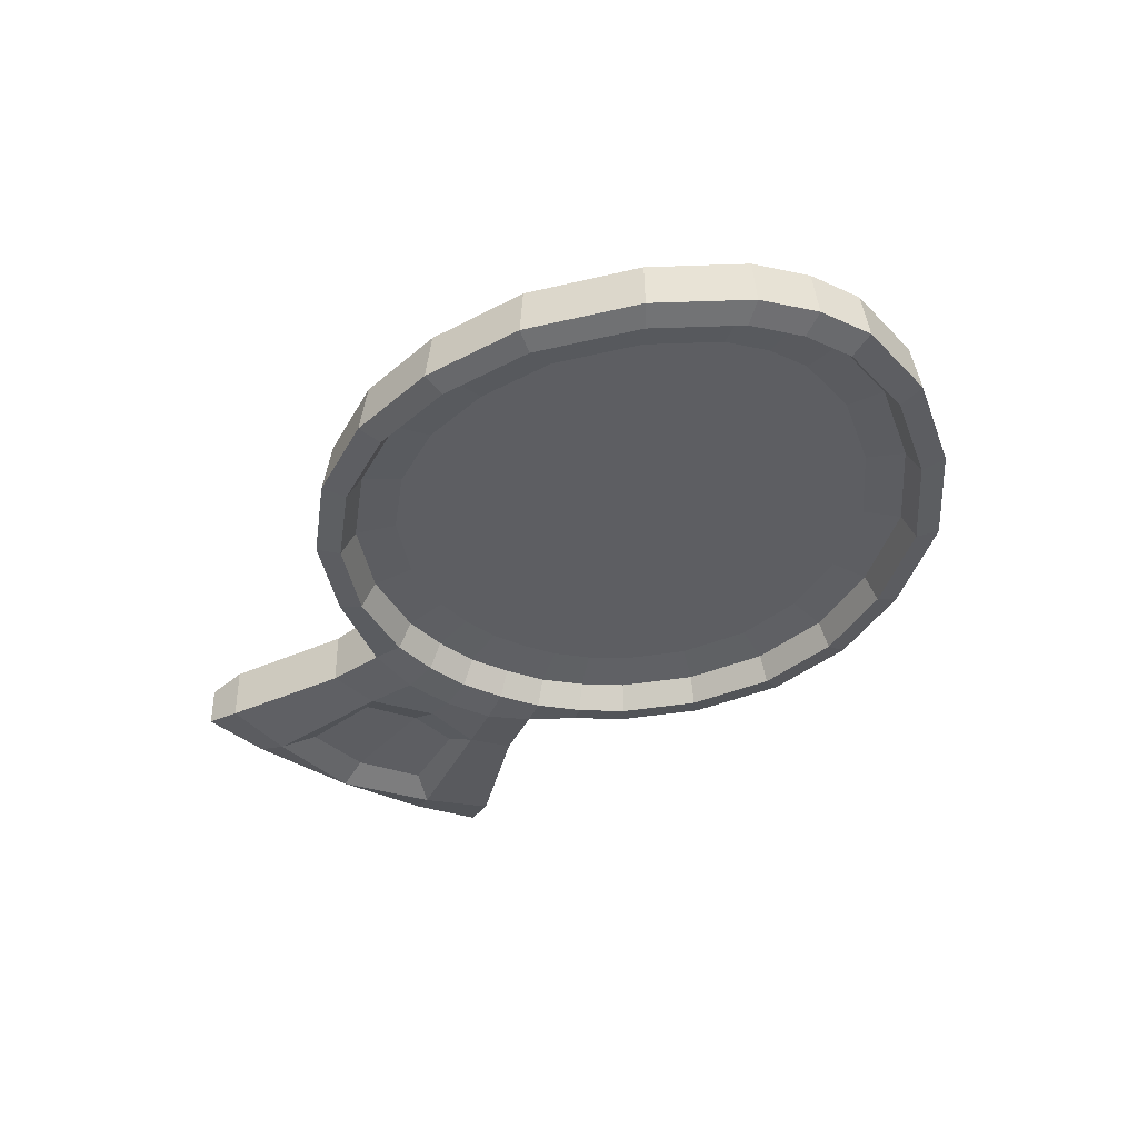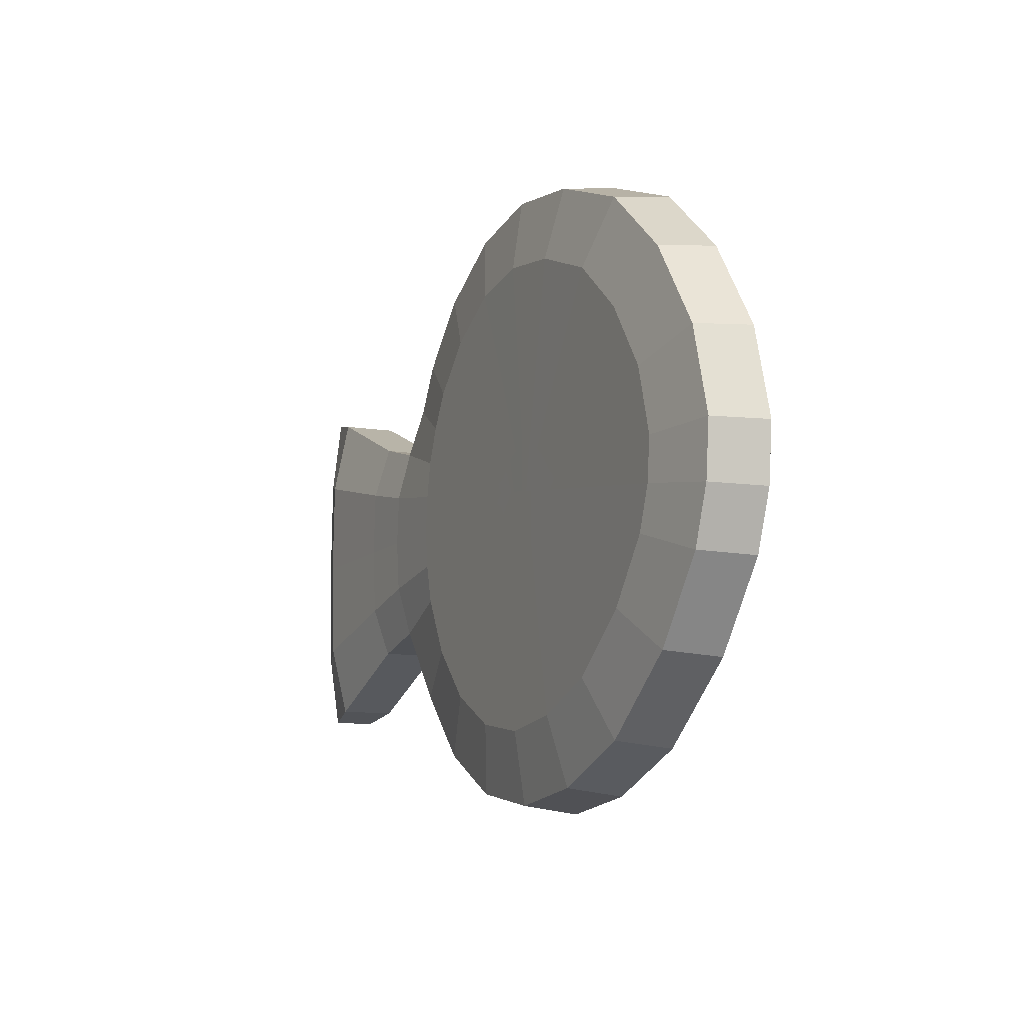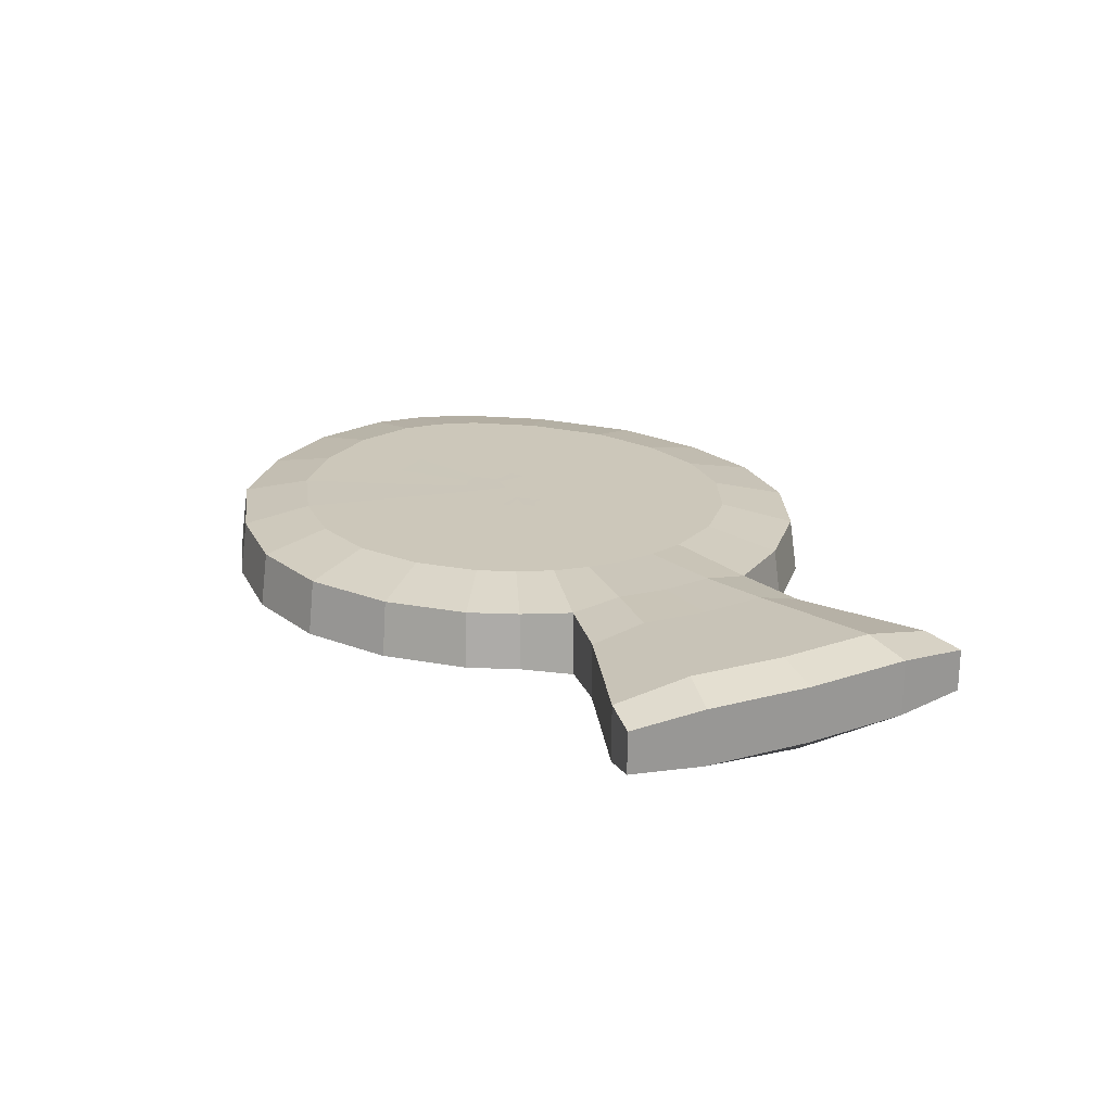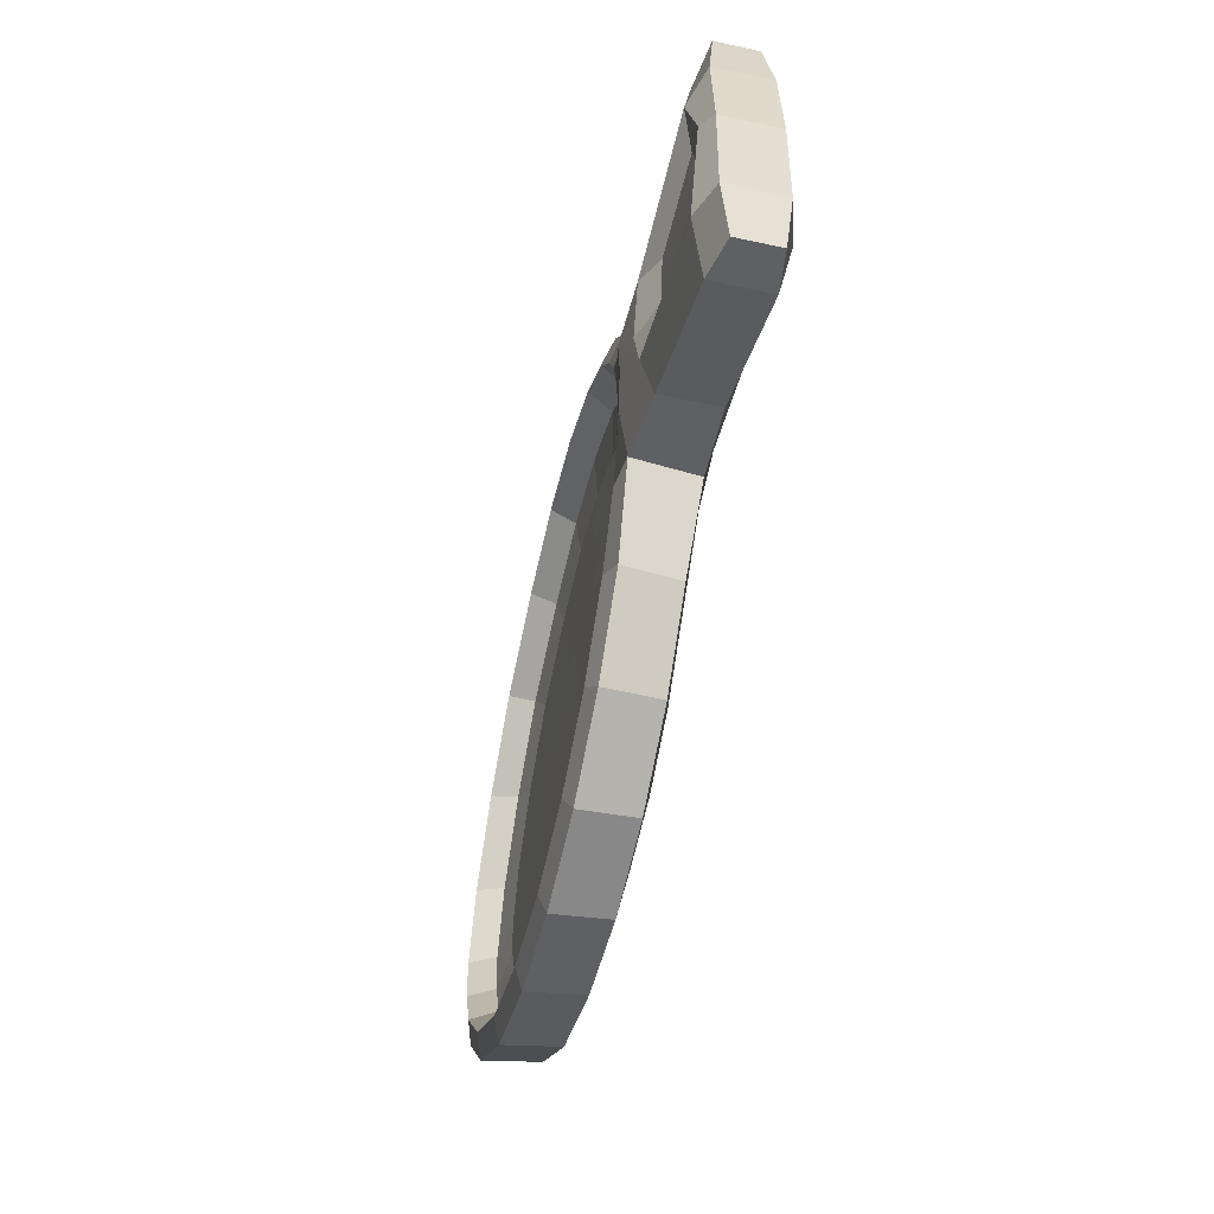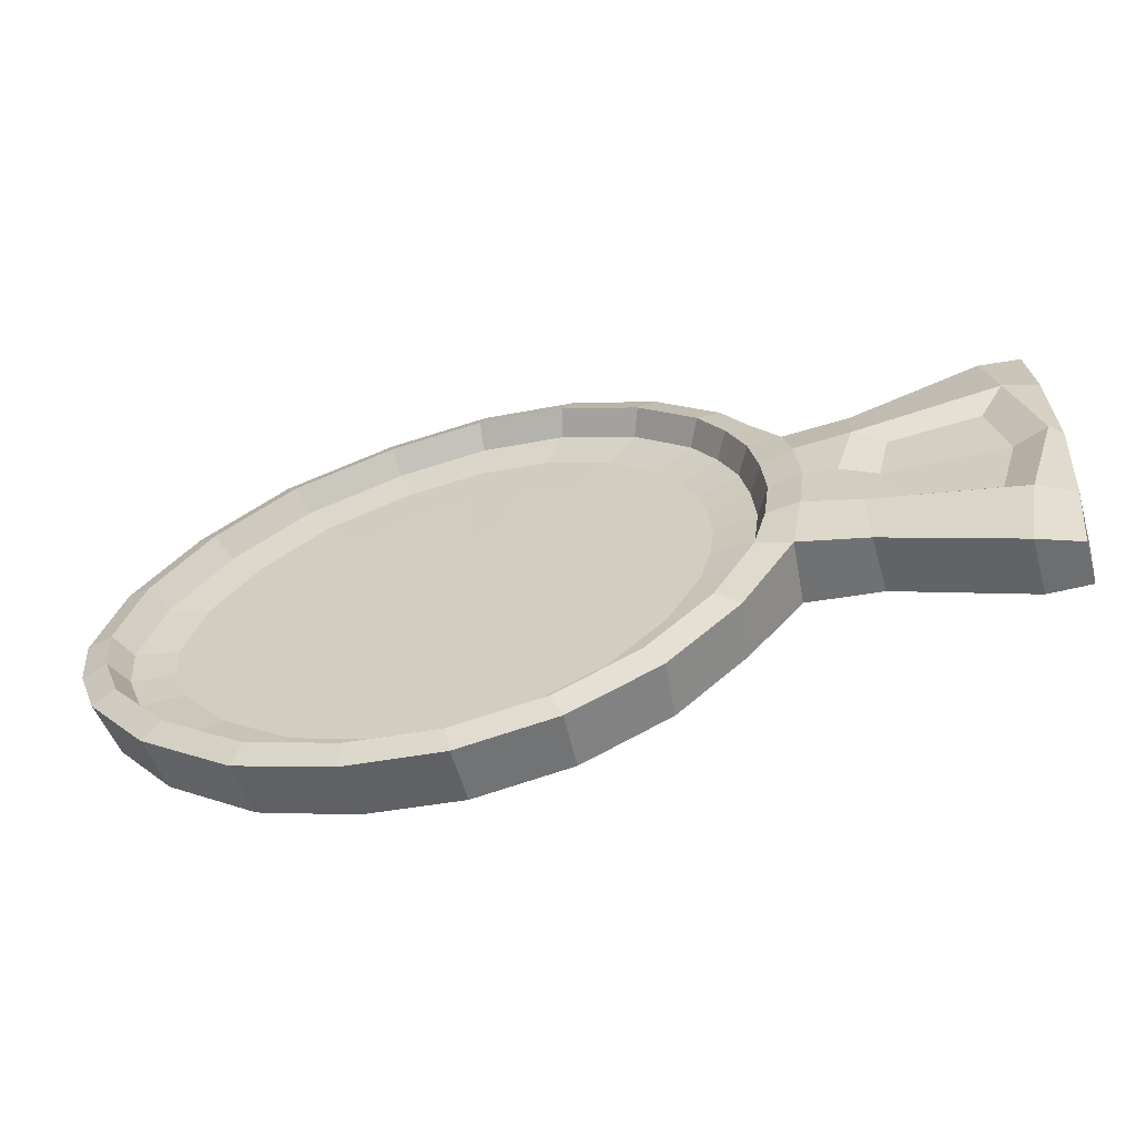
<metadata>
{"format":"obj","ext":"obj","renderer":"f3d","projection":"perspective","resolution":1024,"background":"white","views":[{"elev":-38.0,"azim":55.5,"up":"+Z"},{"elev":-8.9,"azim":65.0,"up":"+Y"},{"elev":20.4,"azim":-117.6,"up":"+Z"},{"elev":-56.6,"azim":-103.8,"up":"+Y"},{"elev":-61.0,"azim":-165.5,"up":"+Y"}]}
</metadata>
<code>
g default
v -2.784 12.23 -116.2
v -2.521 12.64 -116.2
v -2.235 12.92 -116.2
v -1.849 13.13 -116.2
v -1.418 13.2 -116.2
v -0.9609 13.15 -116.2
v -0.4645 12.97 -116.2
v -0.07639 12.65 -116.2
v 0.2062 12.26 -116.1
v 0.3253 11.87 -116.1
v 0.2142 11.36 -116.1
v -0.05917 11 -116.1
v -0.4755 10.66 -116.2
v -0.9249 10.47 -116.2
v -1.366 10.41 -116.2
v -1.8 10.47 -116.2
v -2.194 10.66 -116.2
v -2.509 10.96 -116.2
v -2.756 11.3 -116.2
v -2.832 11.77 -116.1
v -2.807 12.24 -116.5
v -2.549 12.66 -116.4
v -2.256 12.95 -116.4
v -1.86 13.16 -116.4
v -1.418 13.24 -116.4
v -0.9498 13.18 -116.4
v -0.441 13 -116.4
v -0.04307 12.67 -116.4
v 0.2467 12.27 -116.4
v 0.3687 11.87 -116.4
v 0.2549 11.35 -116.4
v -0.02542 10.97 -116.4
v -0.4522 10.63 -116.4
v -0.9129 10.44 -116.4
v -1.365 10.37 -116.4
v -1.81 10.43 -116.4
v -2.214 10.63 -116.4
v -2.537 10.94 -116.4
v -2.778 11.29 -116.5
v -2.865 11.77 -116.5
v -3.884 10.9 -116.2
v -3.96 11.74 -116.2
v -3.955 11.74 -116.4
v -3.881 10.9 -116.4
v -3.916 12.59 -116.2
v -3.913 12.59 -116.4
v -2.652 12.2 -116.5
v -2.445 12.6 -116.5
v -2.175 12.86 -116.5
v -1.81 13.05 -116.5
v -1.402 13.13 -116.5
v -0.9703 13.07 -116.5
v -0.5011 12.9 -116.5
v -0.1342 12.6 -116.4
v 0.133 12.24 -116.4
v 0.2455 11.86 -116.4
v 0.1406 11.38 -116.4
v -0.1179 11.04 -116.4
v -0.5114 10.72 -116.4
v -0.9362 10.55 -116.4
v -1.354 10.48 -116.5
v -1.763 10.54 -116.5
v -2.136 10.72 -116.5
v -2.434 11.01 -116.5
v -2.621 11.33 -116.5
v -2.711 11.77 -116.5
v -2.586 12.18 -116.4
v -2.389 12.56 -116.4
v -2.131 12.81 -116.4
v -1.783 13 -116.4
v -1.394 13.06 -116.3
v -0.9819 13.01 -116.3
v -0.5343 12.85 -116.3
v -0.1843 12.57 -116.3
v 0.07057 12.22 -116.3
v 0.1779 11.86 -116.3
v 0.07776 11.4 -116.3
v -0.1688 11.07 -116.3
v -0.5441 10.77 -116.3
v -0.9494 10.6 -116.3
v -1.347 10.54 -116.3
v -1.738 10.6 -116.3
v -2.093 10.77 -116.3
v -2.378 11.04 -116.4
v -2.557 11.35 -116.4
v -2.642 11.78 -116.4
v -2.393 12.12 -116.3
v -2.224 12.45 -116.3
v -2.003 12.67 -116.3
v -1.704 12.83 -116.3
v -1.37 12.89 -116.3
v -1.016 12.84 -116.3
v -0.6323 12.7 -116.3
v -0.3319 12.46 -116.3
v -0.1132 12.16 -116.3
v -0.02108 11.85 -116.3
v -0.107 11.46 -116.3
v -0.3186 11.18 -116.3
v -0.6407 10.91 -116.3
v -0.9885 10.77 -116.3
v -1.33 10.72 -116.3
v -1.666 10.77 -116.3
v -1.97 10.92 -116.3
v -2.214 11.15 -116.3
v -2.368 11.42 -116.3
v -2.441 11.78 -116.3
v -2.097 12.04 -116.3
v -1.97 12.29 -116.3
v -1.805 12.45 -116.3
v -1.582 12.57 -116.3
v -1.333 12.61 -116.3
v -1.069 12.58 -116.3
v -0.7828 12.47 -116.3
v -0.5587 12.29 -116.3
v -0.3955 12.07 -116.3
v -0.3268 11.84 -116.3
v -0.3909 11.55 -116.3
v -0.5488 11.34 -116.3
v -0.7891 11.14 -116.3
v -1.049 11.03 -116.3
v -1.304 10.99 -116.3
v -1.554 11.03 -116.3
v -1.781 11.14 -116.3
v -1.963 11.32 -116.3
v -2.078 11.52 -116.3
v -2.133 11.79 -116.3
v -1.838 11.97 -116.3
v -1.73 12.09 -116.3
v -1.622 12.18 -116.3
v -1.475 12.25 -116.3
v -1.309 12.27 -116.3
v -1.132 12.25 -116.3
v -0.9415 12.18 -116.3
v -0.7895 12.07 -116.3
v -0.6762 11.94 -116.3
v -0.5981 11.83 -116.3
v -0.6429 11.62 -116.3
v -0.7636 11.53 -116.3
v -0.9209 11.42 -116.3
v -1.093 11.36 -116.3
v -1.266 11.34 -116.3
v -1.434 11.37 -116.3
v -1.588 11.43 -116.3
v -1.712 11.53 -116.3
v -1.792 11.65 -116.3
v -1.862 11.79 -116.3
v -3.094 11.22 -116.2
v -3.159 11.77 -116.1
v -3.115 12.31 -116.2
v -3.11 12.31 -116.4
v -3.013 11.77 -116.5
v -3.09 11.22 -116.4
v 0.3039 11.61 -116.1
v 0.3468 11.61 -116.4
v 0.2254 11.62 -116.4
v 0.1587 11.63 -116.3
v -0.03759 11.66 -116.3
v -0.3391 11.69 -116.3
v -0.6425 11.73 -116.3
v -0.7704 11.75 -116.3
v -0.8917 11.76 -116.3
v -1.037 11.78 -116.3
v -1.201 11.8 -116.3
v -1.356 11.82 -116.3
v -1.5 11.84 -116.3
v -1.622 11.86 -116.3
v -1.707 11.87 -116.3
v -1.822 11.88 -116.3
v -2.122 11.92 -116.3
v -2.427 11.96 -116.3
v -2.625 11.98 -116.4
v -2.693 11.99 -116.5
v -2.846 12.01 -116.5
v -3.103 12.07 -116.5
v -3.94 12.24 -116.4
v -3.945 12.24 -116.2
v -3.141 12.07 -116.1
v -2.814 12.01 -116.1
v -2.648 12.43 -116.2
v -2.679 12.45 -116.5
v -2.565 12.4 -116.5
v -2.503 12.37 -116.4
v -2.322 12.29 -116.3
v -2.044 12.17 -116.3
v -1.778 12.02 -116.3
v -1.74 11.87 -116.3
v -1.819 11.73 -116.3
v -2.116 11.65 -116.3
v -2.418 11.6 -116.3
v -2.615 11.57 -116.4
v -2.683 11.55 -116.5
v -2.835 11.53 -116.5
v -3.089 11.45 -116.5
v -3.92 11.23 -116.4
v -3.924 11.23 -116.2
v -3.127 11.45 -116.1
v -2.803 11.53 -116.1
v -3.692 10.95 -116.2
v -3.688 10.95 -116.4
v -3.756 11.28 -116.5
v -3.896 11.74 -116.5
v -3.776 12.2 -116.5
v -3.718 12.55 -116.4
v -3.722 12.55 -116.2
v -3.747 12.2 -116.1
v -3.763 11.75 -116.1
v -3.728 11.29 -116.1
v -3.182 11.76 -116.4
v -3.229 11.49 -116.4
v -3.648 11.41 -116.4
v -3.741 11.75 -116.4
v -3.662 12.07 -116.4
v -3.242 12.02 -116.4
v -2.386 12.12 -116.1
v -2.316 12.29 -116.1
v -2.219 12.45 -116.1
v -2 12.66 -116.1
v -1.705 12.82 -116.1
v -1.375 12.87 -116.1
v -1.025 12.83 -116.1
v -0.6458 12.69 -116.1
v -0.349 12.45 -116.1
v -0.1328 12.15 -116.1
v -0.04177 11.85 -116.1
v -0.05809 11.66 -116.1
v -0.1267 11.47 -116.1
v -0.3358 11.19 -116.1
v -0.6542 10.93 -116.1
v -0.9979 10.79 -116.1
v -1.336 10.73 -116.1
v -1.667 10.78 -116.1
v -1.968 10.93 -116.1
v -2.209 11.16 -116.1
v -2.361 11.42 -116.1
v -2.411 11.6 -116.1
v -2.434 11.78 -116.1
v -2.419 11.96 -116.1
v -1.906 11.99 -116.1
v -1.864 12.09 -116.1
v -1.807 12.18 -116.1
v -1.679 12.3 -116.1
v -1.507 12.39 -116.1
v -1.315 12.43 -116.1
v -1.112 12.4 -116.1
v -0.8905 12.32 -116.1
v -0.7175 12.18 -116.1
v -0.5916 12.01 -116.1
v -0.5385 11.83 -116.1
v -0.548 11.72 -116.1
v -0.588 11.61 -116.1
v -0.7098 11.44 -116.1
v -0.8954 11.29 -116.1
v -1.096 11.21 -116.1
v -1.292 11.18 -116.1
v -1.486 11.21 -116.1
v -1.661 11.29 -116.1
v -1.801 11.43 -116.1
v -1.89 11.58 -116.1
v -1.92 11.69 -116.1
v -1.935 11.79 -116.1
v -1.927 11.89 -116.1
v -1.536 11.89 -116.1
v -1.474 11.9 -116.1
v -1.45 11.93 -116.1
v -1.403 11.98 -116.1
v -1.339 12.01 -116.1
v -1.267 12.02 -116.1
v -1.19 12.01 -116.1
v -1.107 11.98 -116.1
v -1.041 11.93 -116.1
v -0.9915 11.87 -116.1
v -0.9277 11.82 -116.1
v -0.9763 11.77 -116.1
v -0.9494 11.72 -116.1
v -1.031 11.68 -116.1
v -1.1 11.63 -116.1
v -1.176 11.6 -116.1
v -1.251 11.59 -116.1
v -1.325 11.6 -116.1
v -1.391 11.63 -116.1
v -1.444 11.68 -116.1
v -1.479 11.73 -116.1
v -1.496 11.77 -116.1
v -1.552 11.8 -116.1
v -1.507 11.84 -116.1
v -1.404 11.83 -116.1
v -1.387 11.83 -116.1
v -1.36 11.82 -116.1
v -1.321 11.82 -116.1
v -1.275 11.81 -116.1
v -1.224 11.8 -116.1
v -1.171 11.8 -116.1
v -1.123 11.79 -116.1
v -1.084 11.79 -116.1
g CANVAShanger:Group2
f 1 179 180 21
f 2 3 23 22
f 3 4 24 23
f 4 5 25 24
f 5 6 26 25
f 6 7 27 26
f 7 8 28 27
f 8 9 29 28
f 9 10 30 29
f 10 153 154 30
f 11 12 32 31
f 12 13 33 32
f 13 14 34 33
f 14 15 35 34
f 15 16 36 35
f 16 17 37 36
f 17 18 38 37
f 18 19 39 38
f 194 195 42 43
f 175 176 45 46
f 206 207 196 148
f 208 209 210 211
f 152 147 198 199
f 204 205 177 149
f 149 150 203 204
f 150 174 202 203
f 21 180 181 47
f 22 23 49 48
f 23 24 50 49
f 24 25 51 50
f 25 26 52 51
f 26 27 53 52
f 27 28 54 53
f 28 29 55 54
f 29 30 56 55
f 30 154 155 56
f 31 32 58 57
f 32 33 59 58
f 33 34 60 59
f 34 35 61 60
f 35 36 62 61
f 36 37 63 62
f 37 38 64 63
f 38 39 65 64
f 191 192 40 66
f 172 173 21 47
f 47 181 182 67
f 48 49 69 68
f 49 50 70 69
f 50 51 71 70
f 51 52 72 71
f 52 53 73 72
f 53 54 74 73
f 54 55 75 74
f 55 56 76 75
f 56 155 156 76
f 57 58 78 77
f 58 59 79 78
f 59 60 80 79
f 60 61 81 80
f 61 62 82 81
f 62 63 83 82
f 63 64 84 83
f 64 65 85 84
f 190 191 66 86
f 171 172 47 67
f 67 182 183 87
f 68 69 89 88
f 69 70 90 89
f 70 71 91 90
f 71 72 92 91
f 72 73 93 92
f 73 74 94 93
f 74 75 95 94
f 75 76 96 95
f 76 156 157 96
f 77 78 98 97
f 78 79 99 98
f 79 80 100 99
f 80 81 101 100
f 81 82 102 101
f 82 83 103 102
f 83 84 104 103
f 84 85 105 104
f 189 190 86 106
f 170 171 67 87
f 87 183 184 107
f 88 89 109 108
f 89 90 110 109
f 90 91 111 110
f 91 92 112 111
f 92 93 113 112
f 93 94 114 113
f 94 95 115 114
f 95 96 116 115
f 96 157 158 116
f 97 98 118 117
f 98 99 119 118
f 99 100 120 119
f 100 101 121 120
f 101 102 122 121
f 102 103 123 122
f 103 104 124 123
f 104 105 125 124
f 188 189 106 126
f 169 170 87 107
f 107 184 185 127
f 108 109 129 128
f 109 110 130 129
f 110 111 131 130
f 111 112 132 131
f 112 113 133 132
f 113 114 134 133
f 114 115 135 134
f 115 116 136 135
f 116 158 159 136
f 117 118 138 137
f 118 119 139 138
f 119 120 140 139
f 120 121 141 140
f 121 122 142 141
f 122 123 143 142
f 123 124 144 143
f 124 125 145 144
f 187 188 126 146
f 168 169 107 127
f 130 131 164 165
f 131 132 163 164
f 132 133 162 163
f 133 134 161 162
f 134 135 160 161
f 135 136 159 160
f 128 129 166 167
f 129 130 165 166
f 127 185 186 168
f 196 197 20 148
f 177 178 1 149
f 1 21 150 149
f 21 173 174 150
f 40 192 193 151
f 39 19 147 152
f 154 153 11 31
f 155 154 31 57
f 156 155 57 77
f 157 156 77 97
f 158 157 97 117
f 159 158 117 137
f 160 159 137 138
f 161 160 138 139
f 162 161 139 140
f 163 162 140 141
f 164 163 141 142
f 165 164 142 143
f 166 165 143 144
f 167 166 144 145
f 168 186 187 146
f 126 169 168 146
f 106 170 169 126
f 86 171 170 106
f 66 172 171 86
f 40 173 172 66
f 174 173 40 151
f 211 212 213 208
f 42 176 175 43
f 148 177 205 206
f 20 178 177 148
f 180 179 2 22
f 181 180 22 48
f 182 181 48 68
f 183 182 68 88
f 184 183 88 108
f 185 184 108 128
f 186 185 128 167
f 187 186 167 145
f 125 188 187 145
f 105 189 188 125
f 85 190 189 105
f 65 191 190 85
f 39 192 191 65
f 193 192 39 152
f 199 200 193 152
f 41 195 194 44
f 147 196 207 198
f 19 197 196 147
f 199 198 41 44
f 194 200 199 44
f 201 200 194 43
f 175 202 201 43
f 203 202 175 46
f 204 203 46 45
f 176 205 204 45
f 206 205 176 42
f 195 207 206 42
f 198 207 195 41
f 151 193 209 208
f 193 200 210 209
f 200 201 211 210
f 201 202 212 211
f 202 174 213 212
f 174 151 208 213
f 179 1 214 215
f 3 2 216 217
f 4 3 217 218
f 5 4 218 219
f 6 5 219 220
f 7 6 220 221
f 8 7 221 222
f 9 8 222 223
f 10 9 223 224
f 153 10 224 225
f 12 11 226 227
f 13 12 227 228
f 14 13 228 229
f 15 14 229 230
f 16 15 230 231
f 17 16 231 232
f 18 17 232 233
f 19 18 233 234
f 197 19 234 235
f 178 20 236 237
f 11 153 225 226
f 1 178 237 214
f 2 179 215 216
f 20 197 235 236
f 215 214 238 239
f 217 216 240 241
f 218 217 241 242
f 219 218 242 243
f 220 219 243 244
f 221 220 244 245
f 222 221 245 246
f 223 222 246 247
f 224 223 247 248
f 225 224 248 249
f 227 226 250 251
f 228 227 251 252
f 229 228 252 253
f 230 229 253 254
f 231 230 254 255
f 232 231 255 256
f 233 232 256 257
f 234 233 257 258
f 235 234 258 259
f 237 236 260 261
f 226 225 249 250
f 214 237 261 238
f 216 215 239 240
f 236 235 259 260
f 239 238 262 263
f 241 240 264 265
f 242 241 265 266
f 243 242 266 267
f 244 243 267 268
f 245 244 268 269
f 246 245 269 270
f 247 246 270 271
f 248 247 271 272
f 249 248 272 273
f 251 250 274 275
f 252 251 275 276
f 253 252 276 277
f 254 253 277 278
f 255 254 278 279
f 256 255 279 280
f 257 256 280 281
f 258 257 281 282
f 259 258 282 283
f 261 260 284 285
f 250 249 273 274
f 238 261 285 262
f 240 239 263 264
f 260 259 283 284
f 269 268 291 292
f 268 267 290 291
f 267 266 289 290
f 266 265 288 289
f 265 264 287 288
f 270 269 292 293
f 271 270 293 294
f 286 287 264 263
f 283 282 287 286
f 288 287 282 281
f 289 288 281 280
f 290 289 280 279
f 291 290 279 278
f 292 291 278 277
f 293 292 277 276
f 294 293 276 275
f 273 272 271 294
f 274 273 294 275
f 262 285 286 263
f 285 284 283 286

</code>
